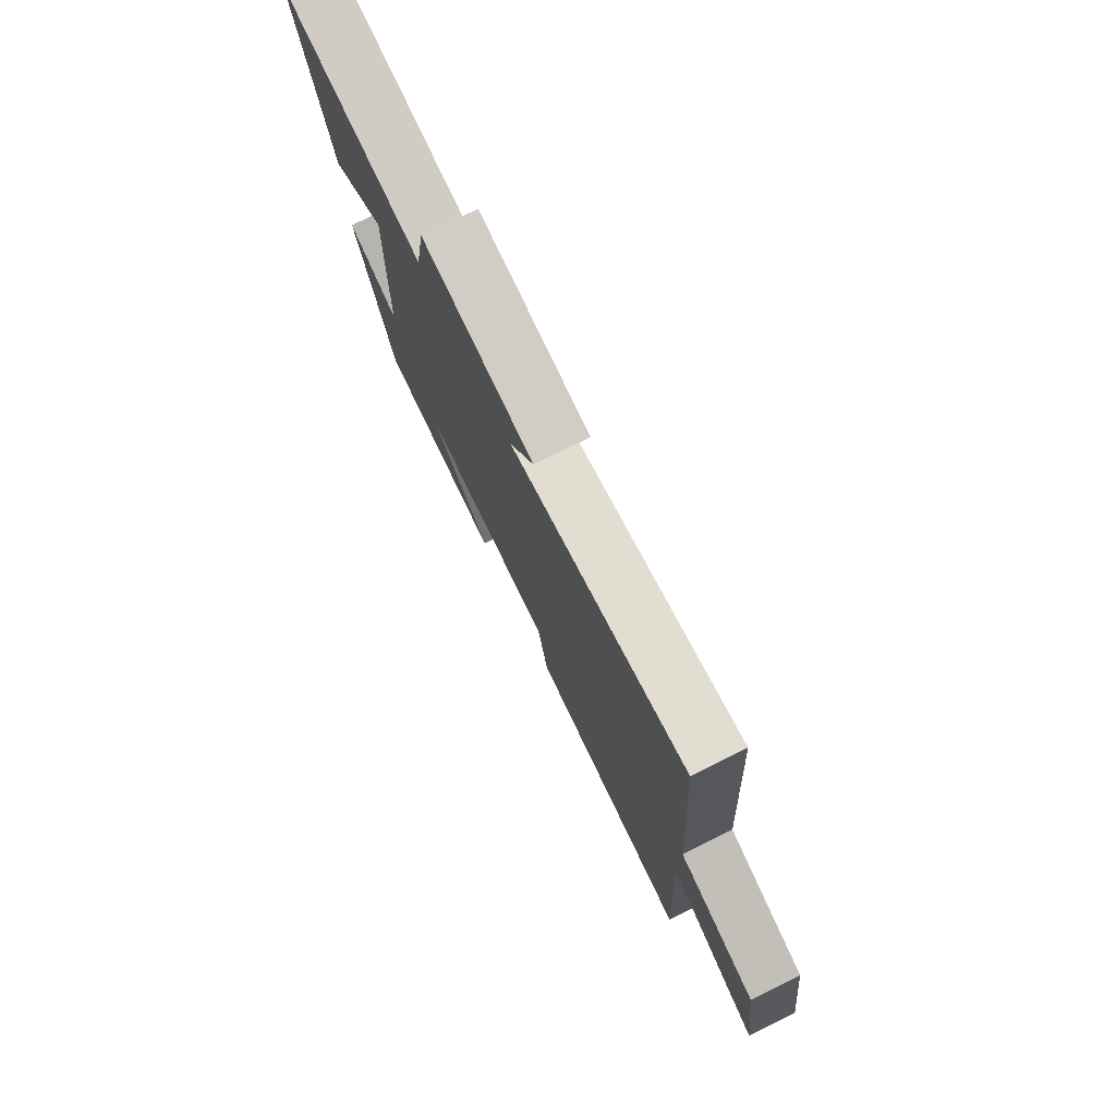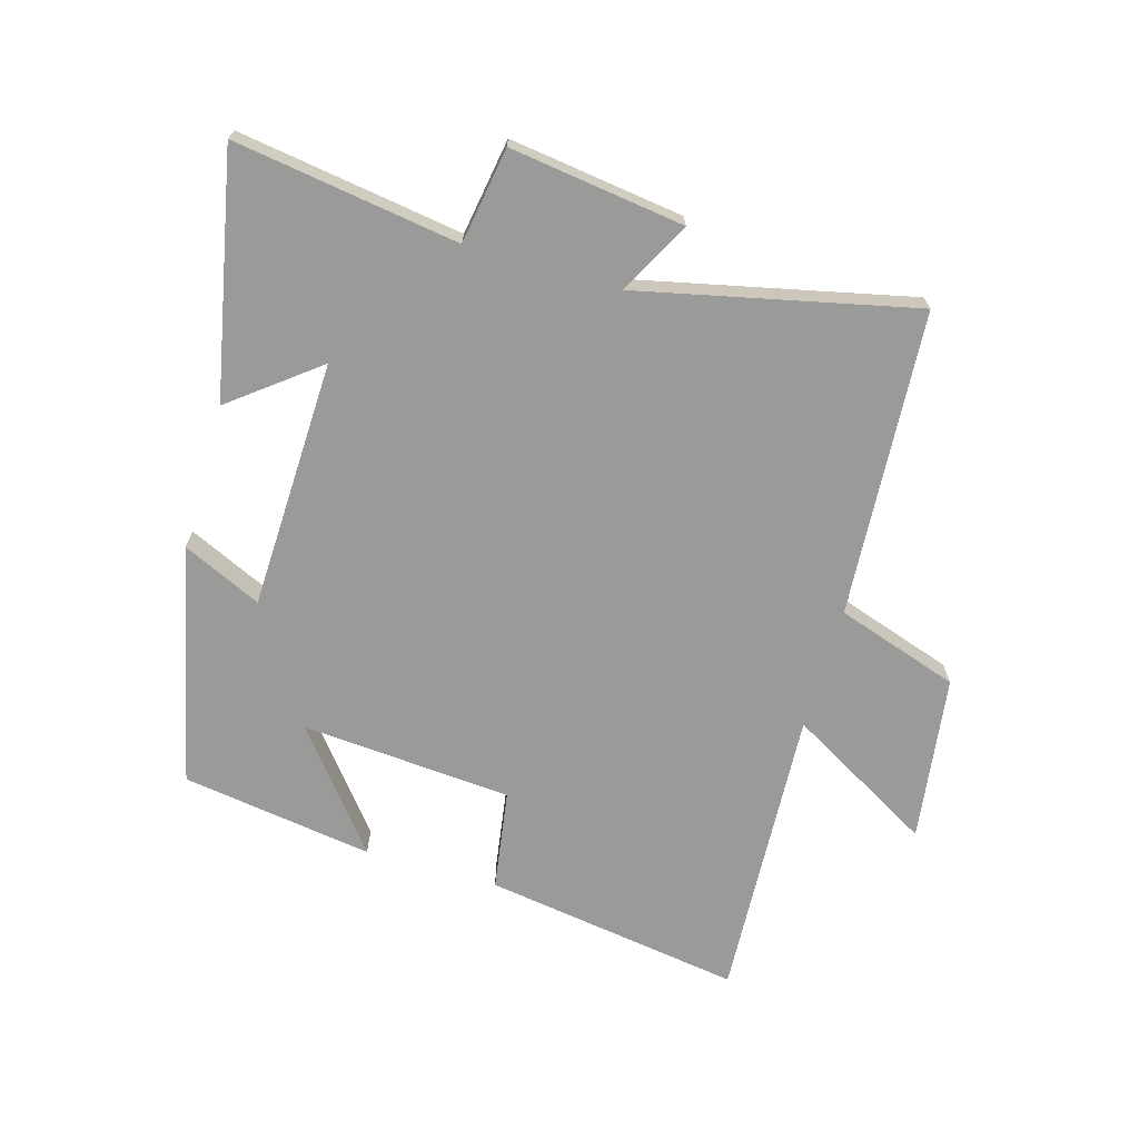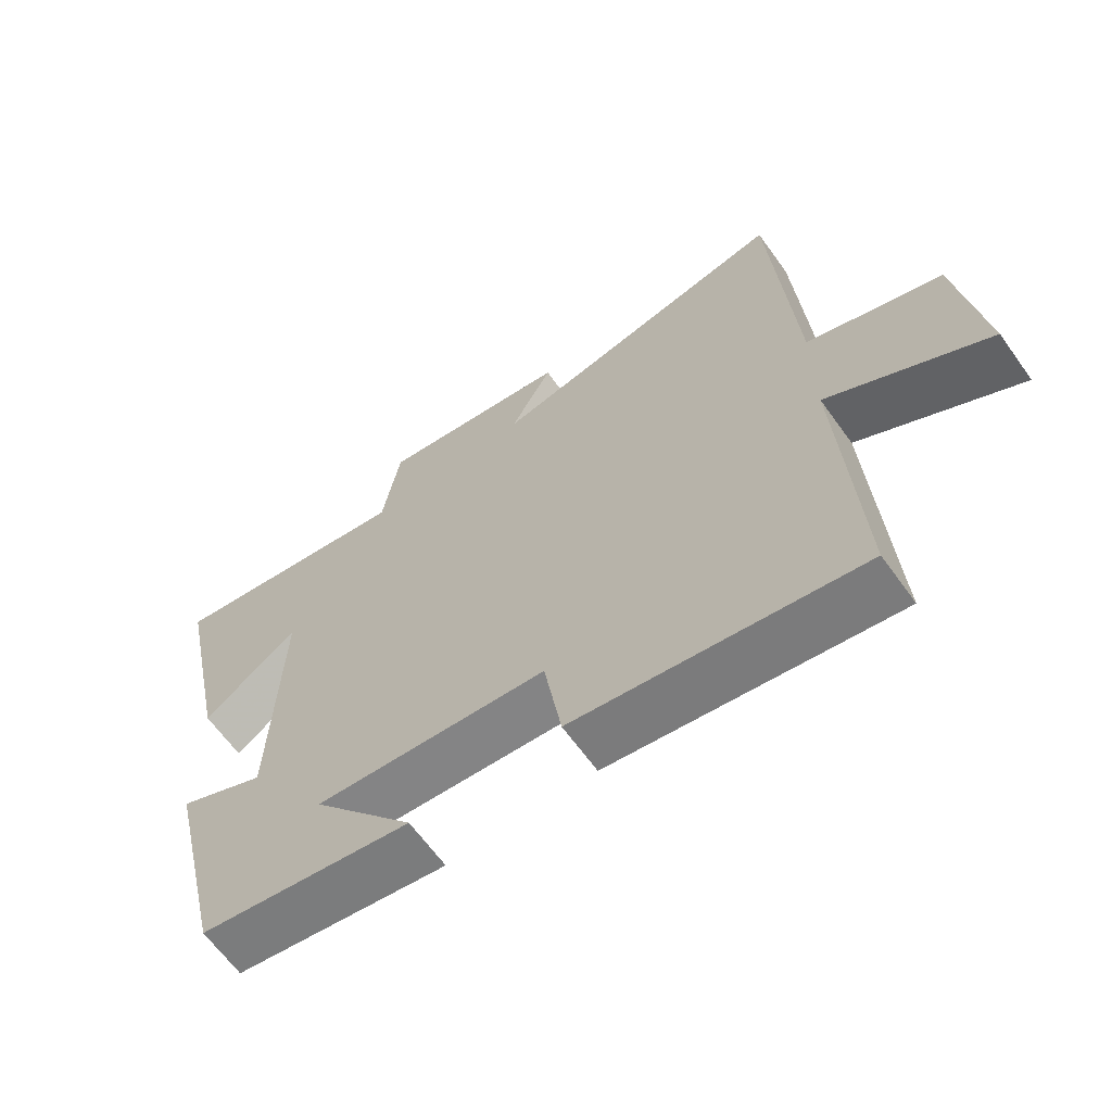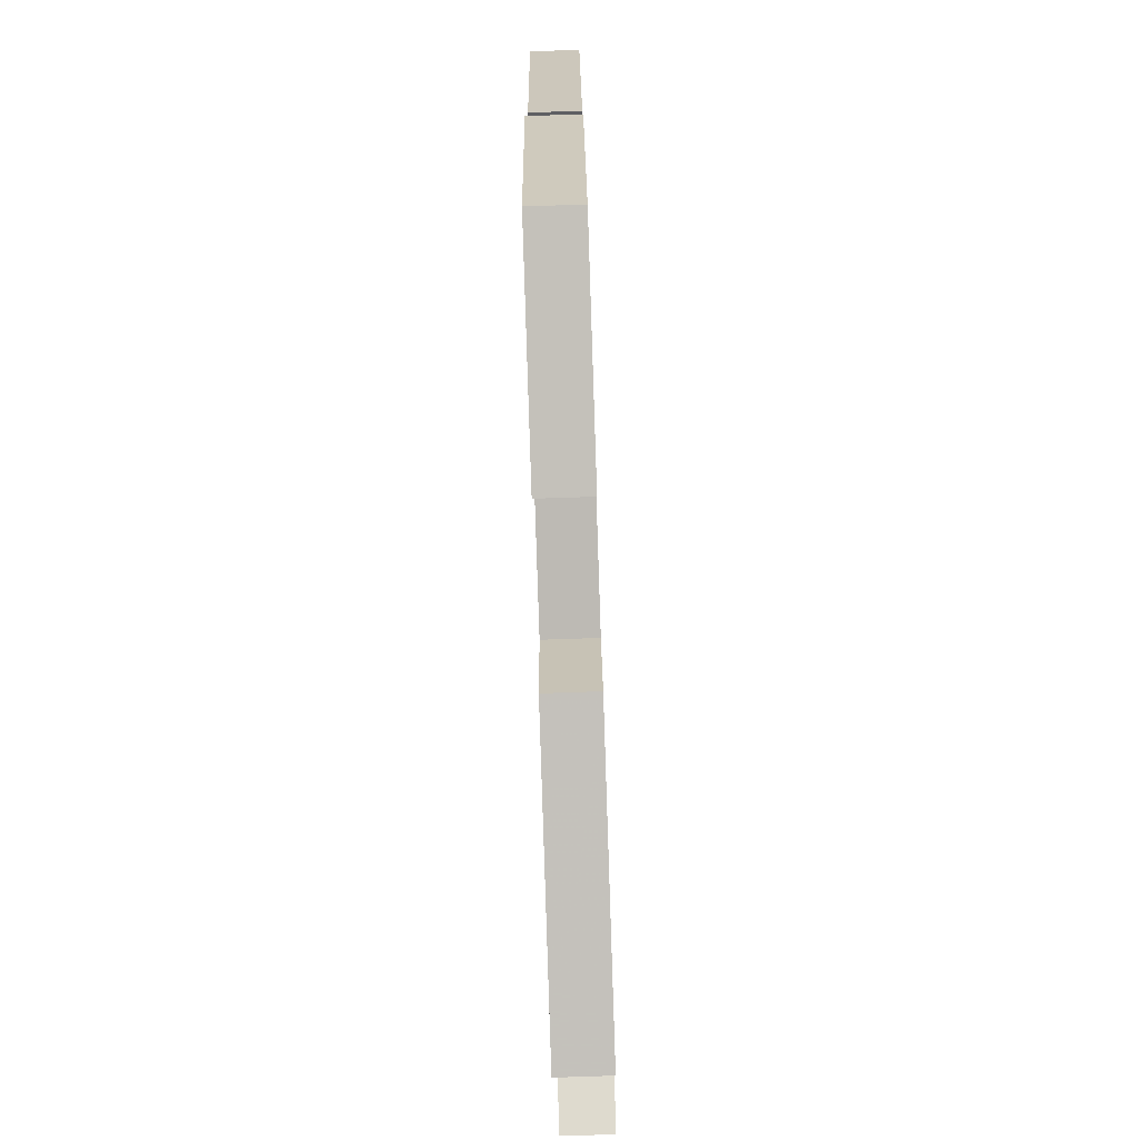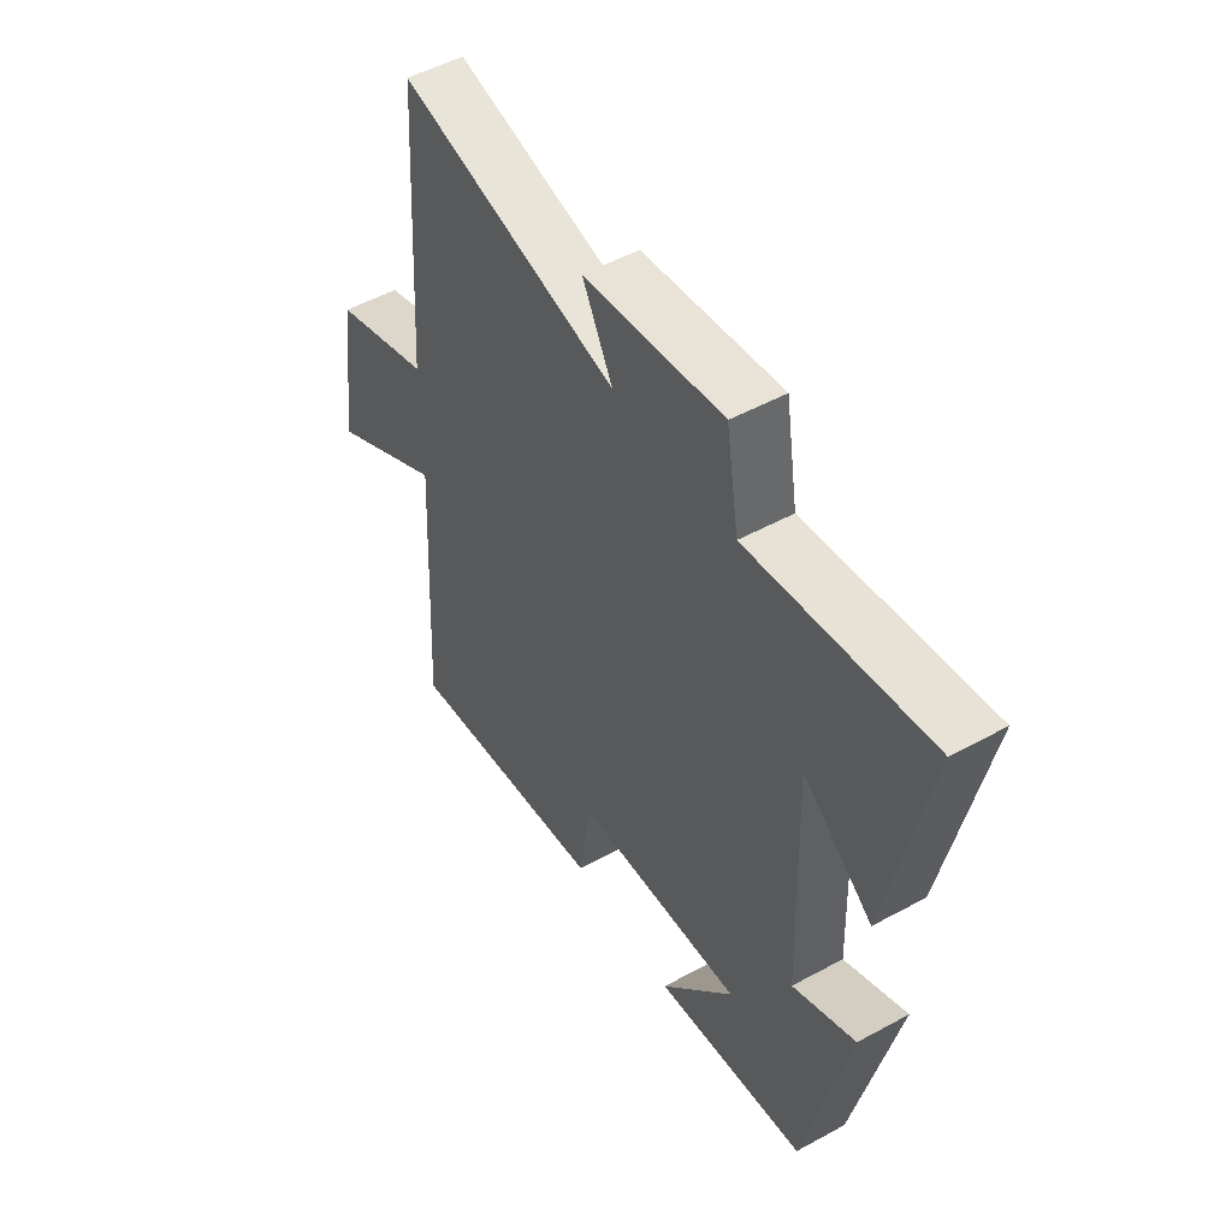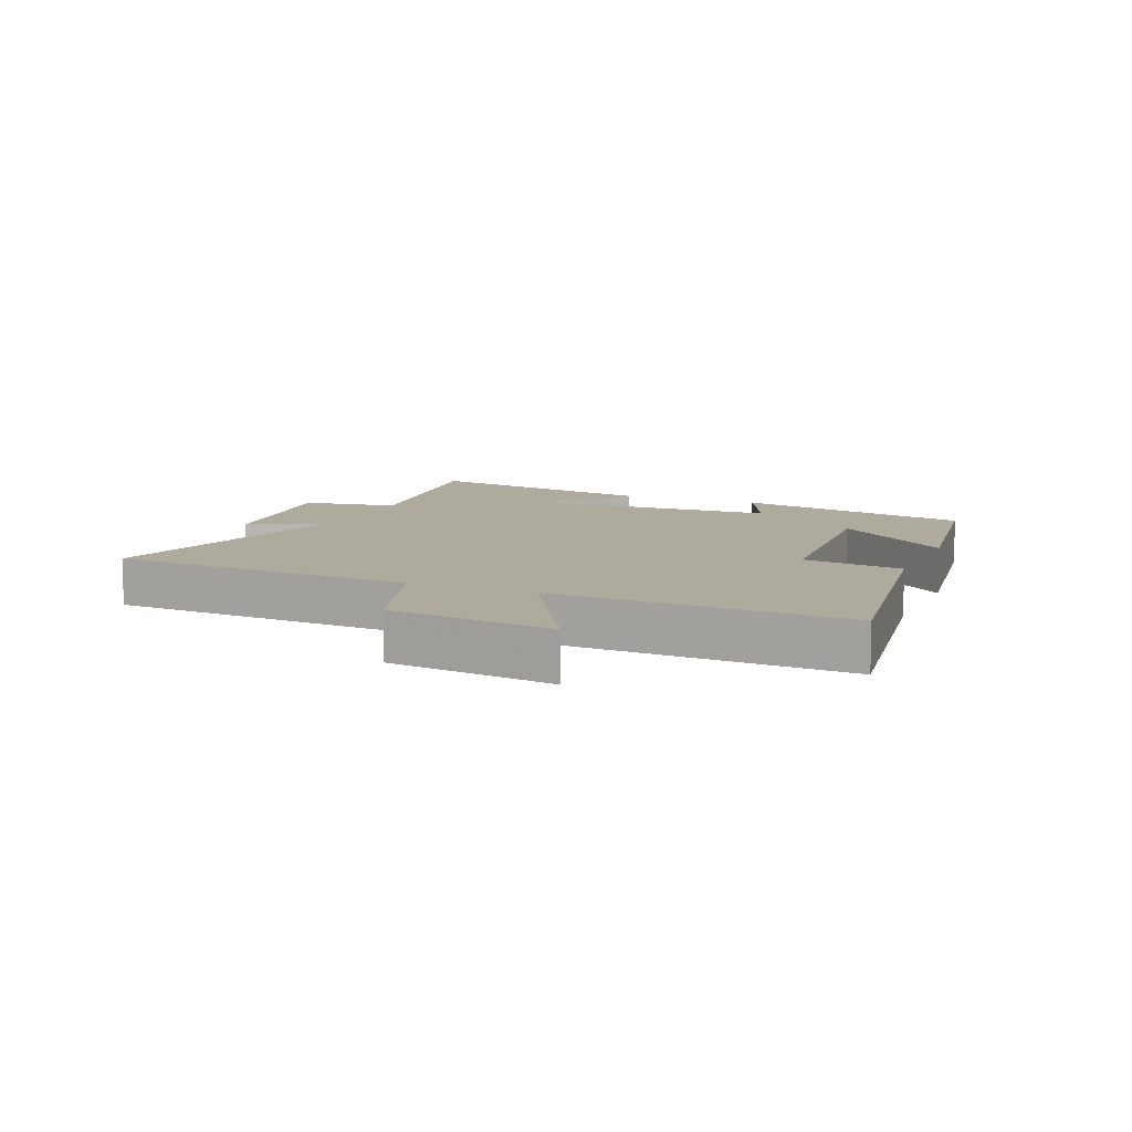
<metadata>
{"format":"obj","ext":"obj","renderer":"f3d","projection":"perspective","resolution":1024,"background":"white","views":[{"elev":77.2,"azim":63.7,"up":"+Z"},{"elev":-69.2,"azim":-16.2,"up":"+Y"},{"elev":-64.6,"azim":35.7,"up":"+Z"},{"elev":-79.4,"azim":-88.1,"up":"+Z"},{"elev":50.9,"azim":-120.9,"up":"+Z"},{"elev":9.2,"azim":112.8,"up":"+Y"}]}
</metadata>
<code>
v 0.468 0.07 0.599
v 0.5 0.07 0.108
v 0.697 0.07 0.043
v 0.733 0.07 -0.223
v 0.5 0.07 -0.09
v 0.525 0.07 -0.563
v 0.11 0.07 -0.5
v 0.085 0.07 -0.339
v -0.253 0.07 -0.313
v -0.104 0.07 -0.5
v -0.412 0.07 -0.454
v -0.5 0.07 -0.07
v -0.373 0.07 -0.128
v -0.361 0.07 0.272
v -0.5 0.07 0.164
v -0.579 0.07 0.554
v -0.218 0.07 0.5
v -0.193 0.07 0.654
v 0.087 0.07 0.616
v 0.026 0.07 0.5
v 0.468 0 0.599
v 0.5 0 0.108
v 0.697 0 0.043
v 0.733 0 -0.223
v 0.5 0 -0.09
v 0.525 0 -0.563
v 0.11 0 -0.5
v 0.085 0 -0.339
v -0.253 0 -0.313
v -0.104 0 -0.5
v -0.412 0 -0.454
v -0.5 0 -0.07
v -0.373 0 -0.128
v -0.361 0 0.272
v -0.5 0 0.164
v -0.579 0 0.554
v -0.218 0 0.5
v -0.193 0 0.654
v 0.087 0 0.616
v 0.026 0 0.5
f 17 18 19 20
f 14 15 16 17
f 13 14 17 20
f 11 12 13
f 9 10 11
f 13 20 1
f 11 13 1
f 9 11 1
f 5 6 7 8
f 2 3 4 5
f 5 8 9
f 2 5 9
f 1 2 9
f 40 39 38 37
f 37 36 35 34
f 40 37 34 33
f 33 32 31
f 31 30 29
f 21 40 33
f 21 33 31
f 21 31 29
f 28 27 26 25
f 25 24 23 22
f 29 28 25
f 29 25 22
f 29 22 21
f 1 21 22 2
f 2 22 23 3
f 3 23 24 4
f 4 24 25 5
f 5 25 26 6
f 6 26 27 7
f 7 27 28 8
f 8 28 29 9
f 9 29 30 10
f 10 30 31 11
f 11 31 32 12
f 12 32 33 13
f 13 33 34 14
f 14 34 35 15
f 15 35 36 16
f 16 36 37 17
f 17 37 38 18
f 18 38 39 19
f 19 39 40 20
f 20 40 21 1

</code>
